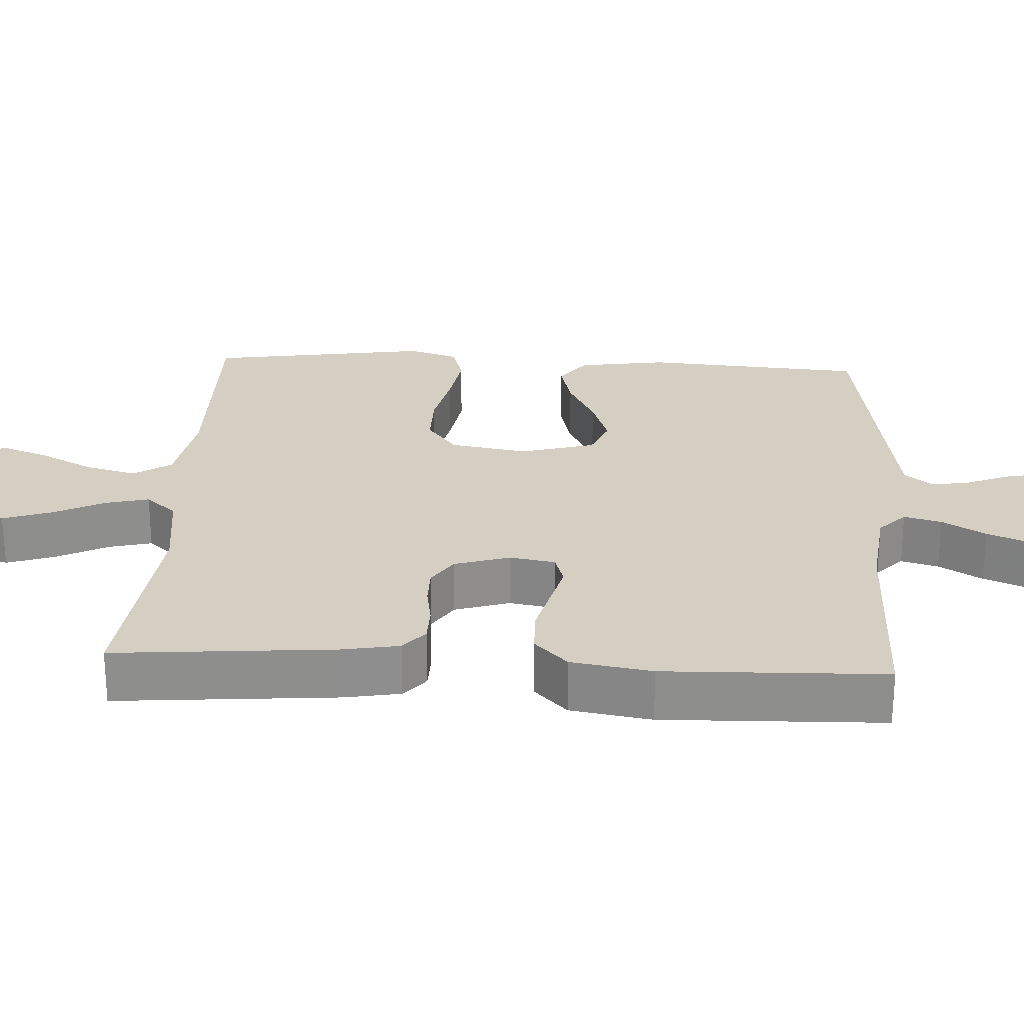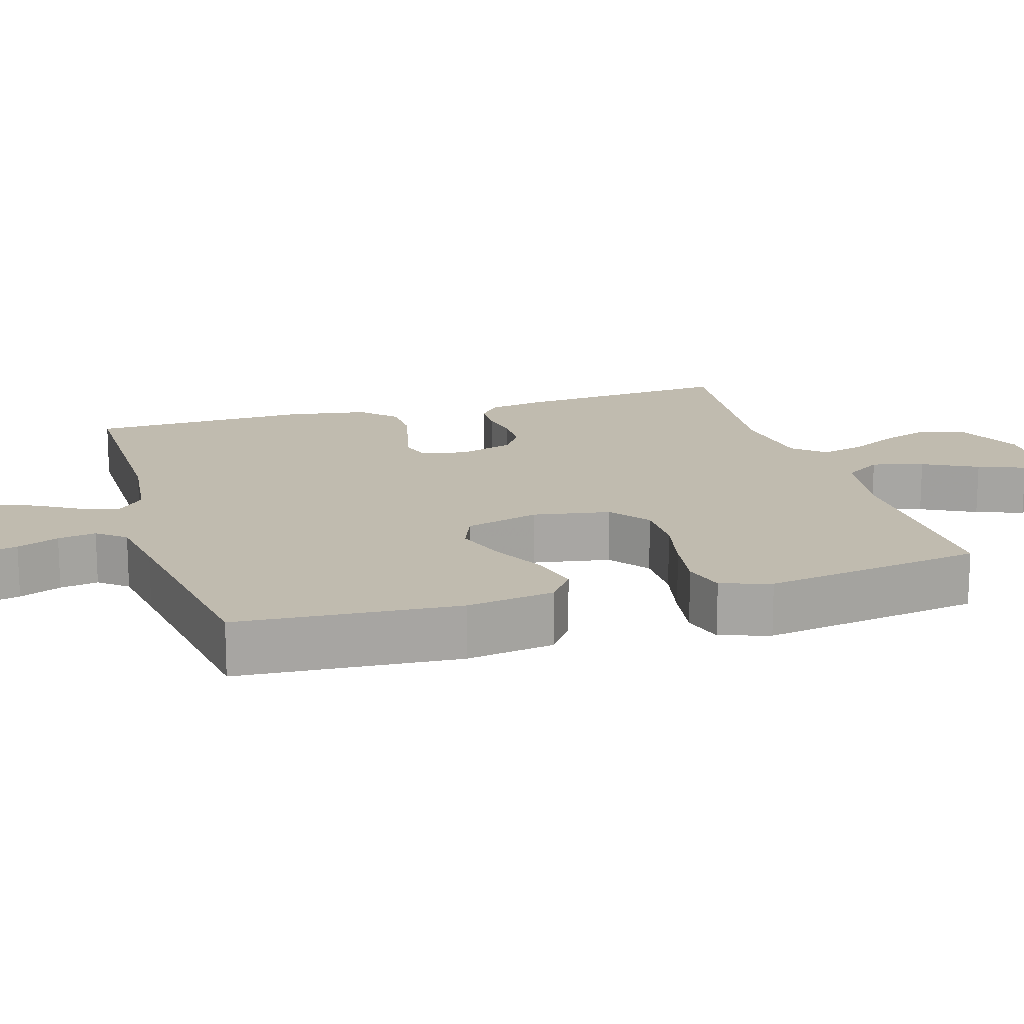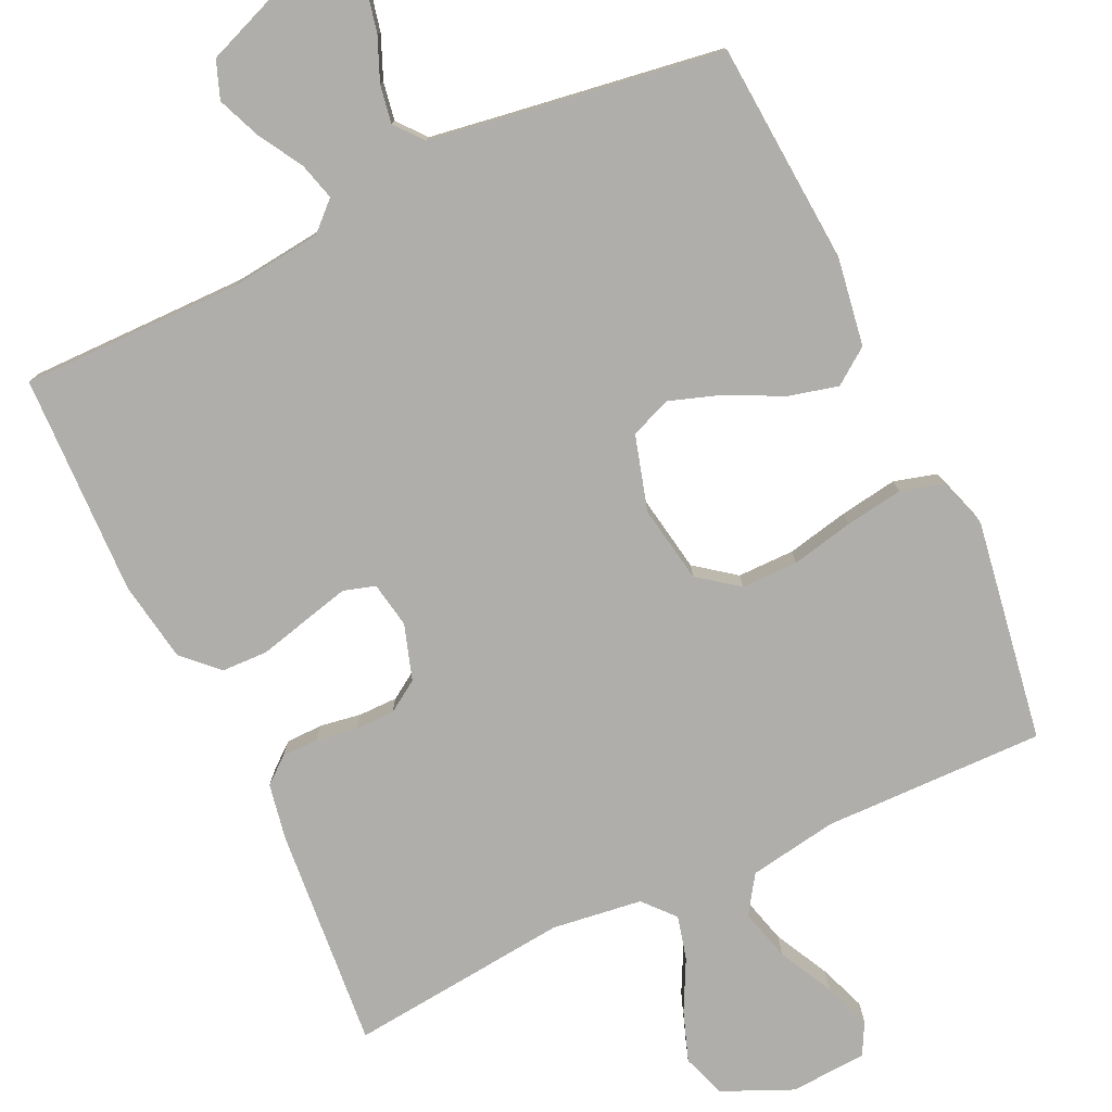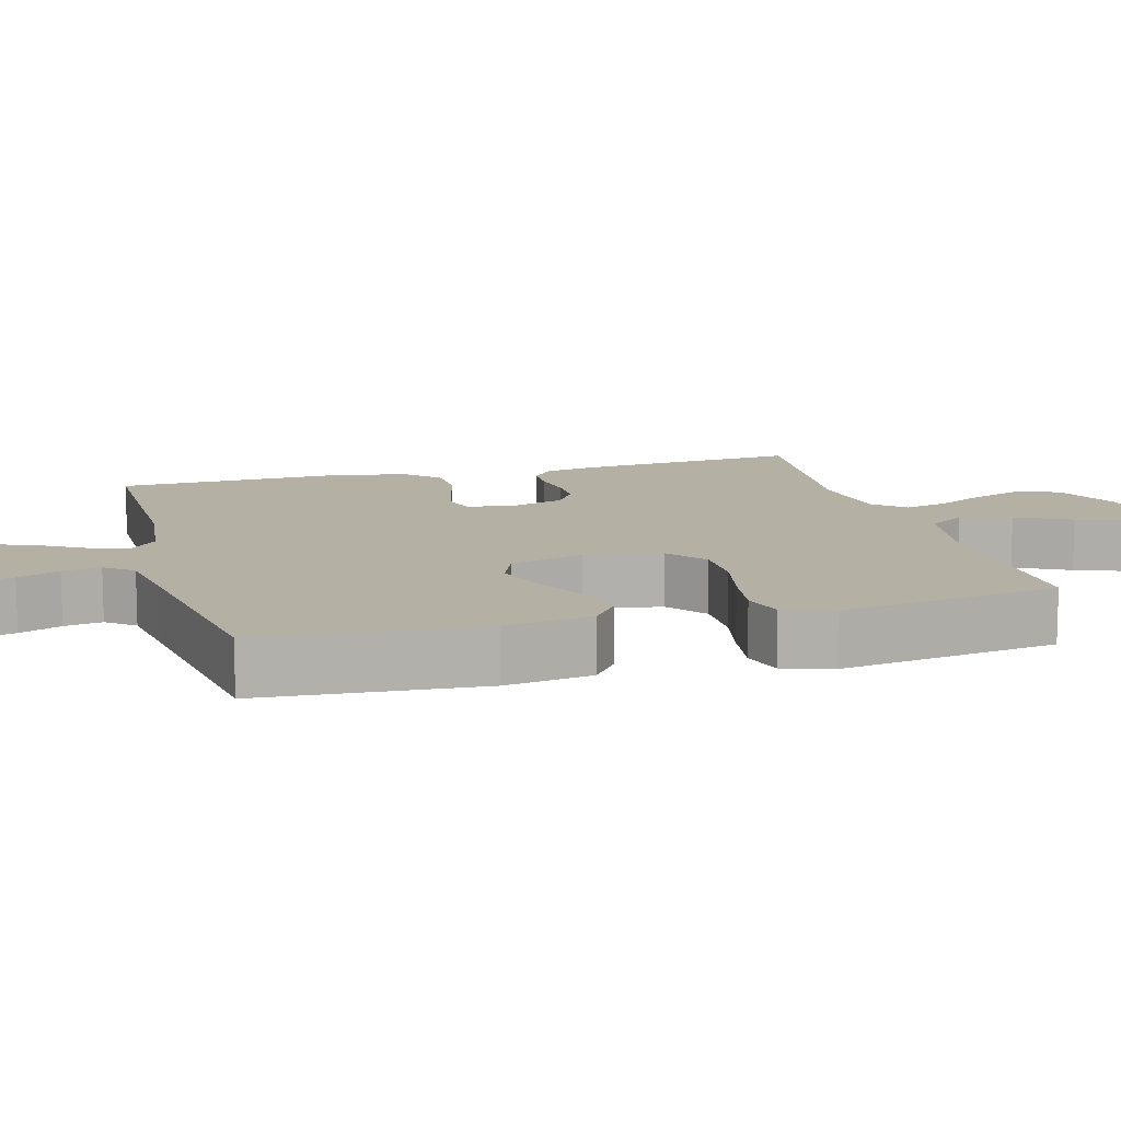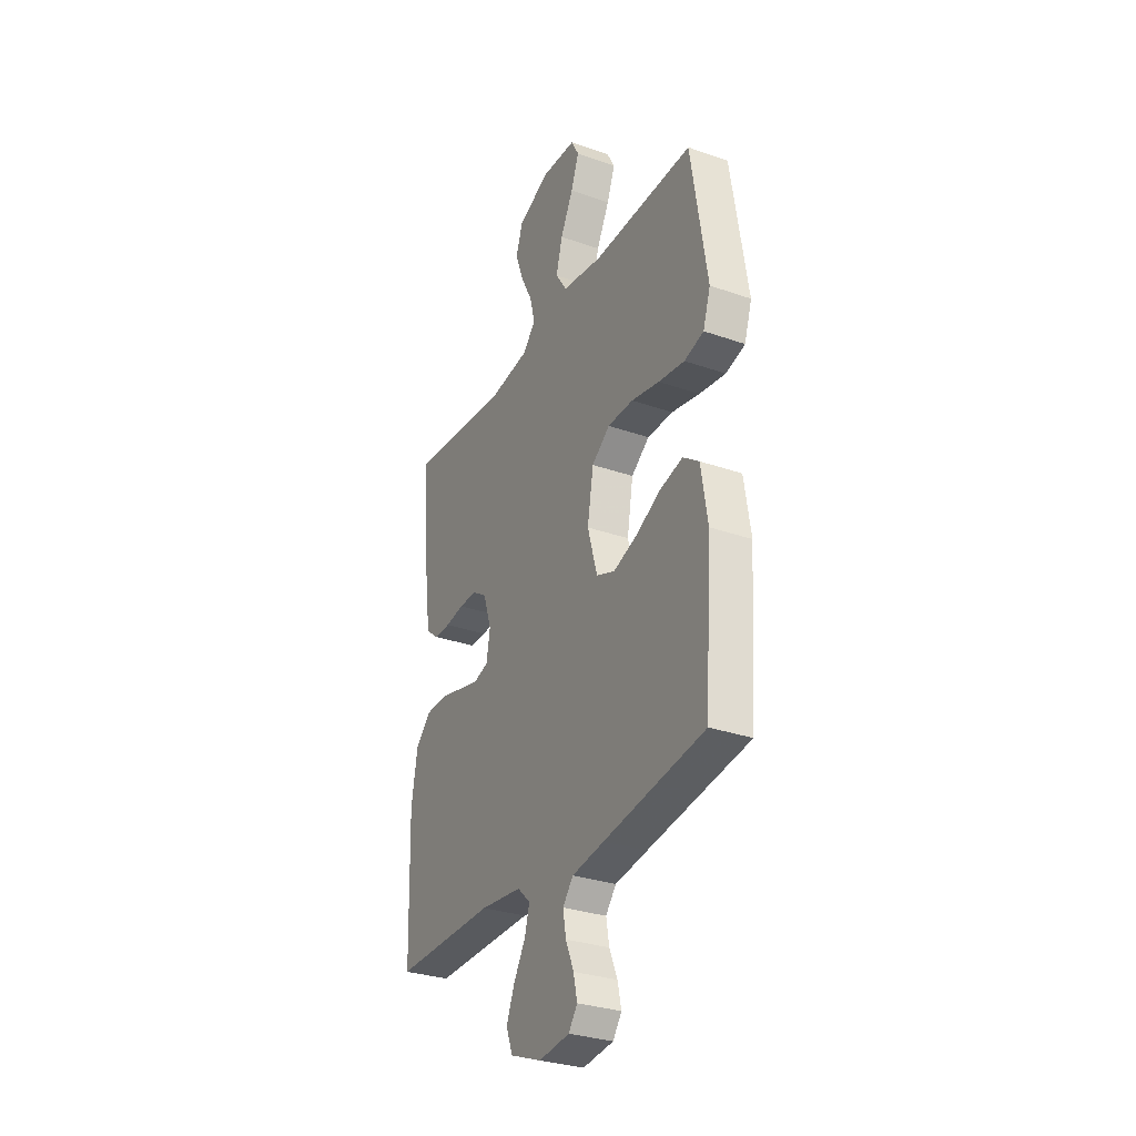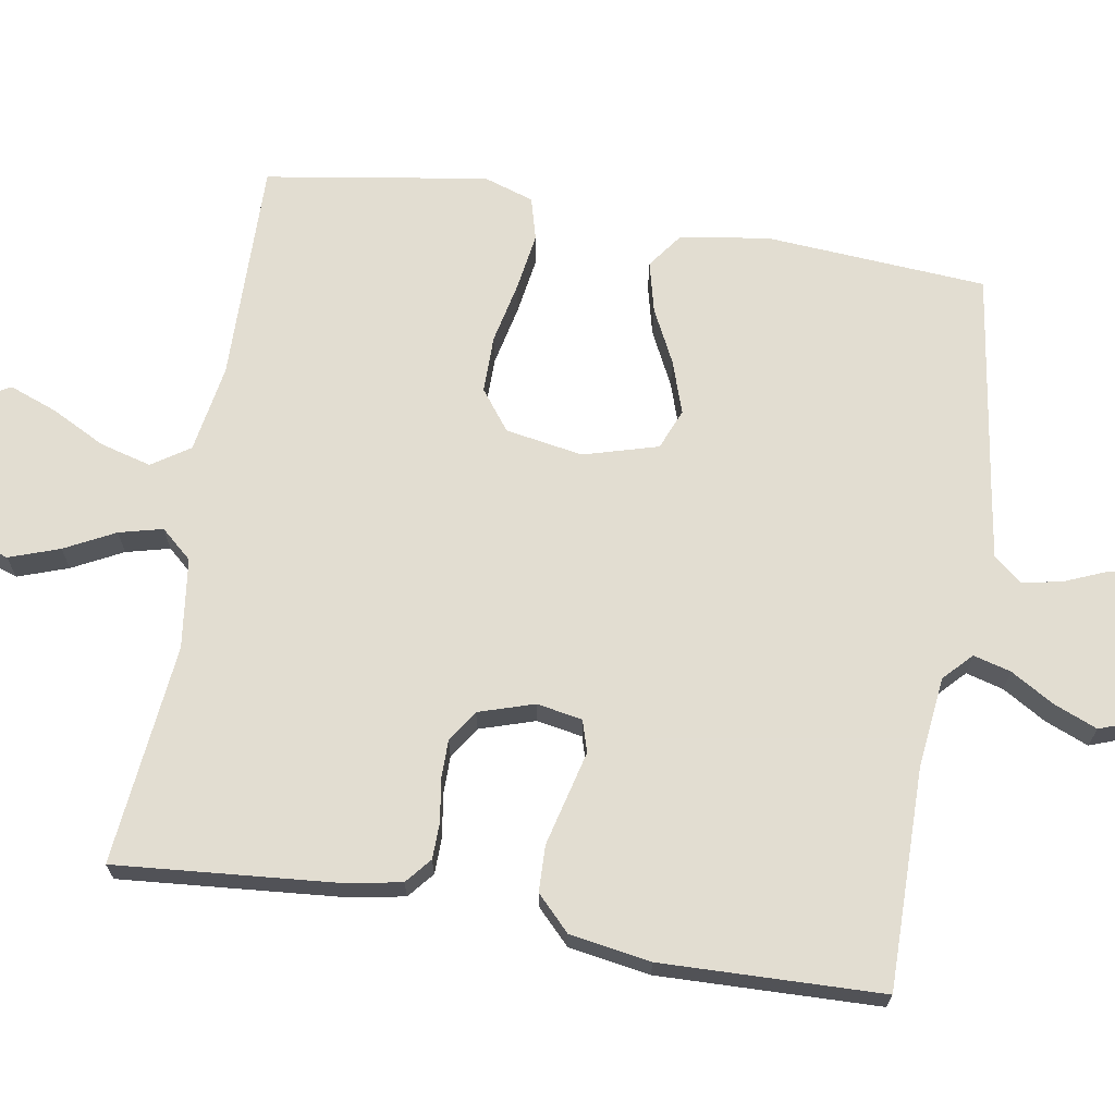
<metadata>
{"format":"obj","ext":"obj","renderer":"f3d","projection":"perspective","resolution":1024,"background":"white","views":[{"elev":25.4,"azim":93.2,"up":"+Y"},{"elev":16.1,"azim":-106.7,"up":"+Y"},{"elev":-77.8,"azim":-154.8,"up":"+Y"},{"elev":11.6,"azim":-105.4,"up":"+Y"},{"elev":-30.7,"azim":-116.8,"up":"+Z"},{"elev":68.4,"azim":99.6,"up":"+Y"}]}
</metadata>
<code>
v 0.5 0.07 -0.5
v 0.2 0.07 -0.498
v 0.077 0.07 -0.512
v 0.039 0.07 -0.548
v 0.053 0.07 -0.599
v 0.088 0.07 -0.658
v 0.112 0.07 -0.717
v 0.093 0.07 -0.768
v 0 0.07 -0.804
v -0.091 0.07 -0.793
v -0.117 0.07 -0.757
v -0.106 0.07 -0.707
v -0.082 0.07 -0.65
v -0.073 0.07 -0.598
v -0.104 0.07 -0.56
v -0.2 0.07 -0.545
v -0.5 0.07 -0.5
v -0.521 0.07 -0.2
v -0.502 0.07 -0.08
v -0.454 0.07 -0.045
v -0.386 0.07 -0.062
v -0.312 0.07 -0.099
v -0.241 0.07 -0.123
v -0.186 0.07 -0.101
v -0.157 0.07 0
v -0.175 0.07 0.105
v -0.229 0.07 0.146
v -0.306 0.07 0.146
v -0.39 0.07 0.128
v -0.468 0.07 0.116
v -0.526 0.07 0.132
v -0.548 0.07 0.2
v -0.5 0.07 0.5
v -0.2 0.07 0.495
v -0.08 0.07 0.515
v -0.046 0.07 0.566
v -0.065 0.07 0.636
v -0.103 0.07 0.71
v -0.127 0.07 0.774
v -0.104 0.07 0.817
v 0 0.07 0.823
v 0.095 0.07 0.781
v 0.115 0.07 0.722
v 0.091 0.07 0.654
v 0.056 0.07 0.586
v 0.041 0.07 0.527
v 0.078 0.07 0.485
v 0.2 0.07 0.469
v 0.5 0.07 0.5
v 0.474 0.07 0.2
v 0.46 0.07 0.124
v 0.425 0.07 0.095
v 0.375 0.07 0.094
v 0.319 0.07 0.103
v 0.266 0.07 0.103
v 0.223 0.07 0.075
v 0.199 0.07 0
v 0.21 0.07 -0.062
v 0.253 0.07 -0.075
v 0.314 0.07 -0.06
v 0.382 0.07 -0.043
v 0.445 0.07 -0.045
v 0.491 0.07 -0.09
v 0.509 0.07 -0.2
v 0.5 0 -0.5
v 0.2 0 -0.498
v 0.077 0 -0.512
v 0.039 0 -0.548
v 0.053 0 -0.599
v 0.088 0 -0.658
v 0.112 0 -0.717
v 0.093 0 -0.768
v 0 0 -0.804
v -0.091 0 -0.793
v -0.117 0 -0.757
v -0.106 0 -0.707
v -0.082 0 -0.65
v -0.073 0 -0.598
v -0.104 0 -0.56
v -0.2 0 -0.545
v -0.5 0 -0.5
v -0.521 0 -0.2
v -0.502 0 -0.08
v -0.454 0 -0.045
v -0.386 0 -0.062
v -0.312 0 -0.099
v -0.241 0 -0.123
v -0.186 0 -0.101
v -0.157 0 0
v -0.175 0 0.105
v -0.229 0 0.146
v -0.306 0 0.146
v -0.39 0 0.128
v -0.468 0 0.116
v -0.526 0 0.132
v -0.548 0 0.2
v -0.5 0 0.5
v -0.2 0 0.495
v -0.08 0 0.515
v -0.046 0 0.566
v -0.065 0 0.636
v -0.103 0 0.71
v -0.127 0 0.774
v -0.104 0 0.817
v 0 0 0.823
v 0.095 0 0.781
v 0.115 0 0.722
v 0.091 0 0.654
v 0.056 0 0.586
v 0.041 0 0.527
v 0.078 0 0.485
v 0.2 0 0.469
v 0.5 0 0.5
v 0.474 0 0.2
v 0.46 0 0.124
v 0.425 0 0.095
v 0.375 0 0.094
v 0.319 0 0.103
v 0.266 0 0.103
v 0.223 0 0.075
v 0.199 0 0
v 0.21 0 -0.062
v 0.253 0 -0.075
v 0.314 0 -0.06
v 0.382 0 -0.043
v 0.445 0 -0.045
v 0.491 0 -0.09
v 0.509 0 -0.2
f 64 1 2
f 63 64 2
f 62 63 2
f 61 62 2
f 60 61 2
f 59 60 2 3
f 58 59 3 4
f 57 58 4
f 52 53 54
f 51 52 54
f 50 51 54
f 49 50 54
f 48 49 54
f 47 48 54 55
f 46 47 55 56
f 43 44 45
f 42 43 45
f 41 42 45
f 40 41 45
f 39 40 45
f 38 39 45
f 37 38 45
f 36 37 45 46
f 46 56 57
f 36 46 57
f 35 36 57
f 32 33 34
f 31 32 34
f 30 31 34
f 29 30 34
f 28 29 34
f 27 28 34 35
f 20 21 22
f 19 20 22
f 18 19 22
f 17 18 22
f 16 17 22
f 15 16 22 23
f 14 15 23 24
f 11 12 13
f 10 11 13
f 9 10 13
f 8 9 13
f 7 8 13
f 6 7 13
f 5 6 13
f 4 5 13 14
f 14 24 25
f 4 14 25
f 57 4 25
f 26 27 35 57
f 25 26 57
f 66 65 128
f 66 128 127
f 66 127 126
f 66 126 125
f 66 125 124
f 67 66 124 123
f 68 67 123 122
f 68 122 121
f 118 117 116
f 118 116 115
f 118 115 114
f 118 114 113
f 118 113 112
f 119 118 112 111
f 120 119 111 110
f 109 108 107
f 109 107 106
f 109 106 105
f 109 105 104
f 109 104 103
f 109 103 102
f 109 102 101
f 110 109 101 100
f 121 120 110
f 121 110 100
f 121 100 99
f 98 97 96
f 98 96 95
f 98 95 94
f 98 94 93
f 98 93 92
f 99 98 92 91
f 86 85 84
f 86 84 83
f 86 83 82
f 86 82 81
f 86 81 80
f 87 86 80 79
f 88 87 79 78
f 77 76 75
f 77 75 74
f 77 74 73
f 77 73 72
f 77 72 71
f 77 71 70
f 77 70 69
f 78 77 69 68
f 89 88 78
f 89 78 68
f 89 68 121
f 121 99 91 90
f 121 90 89
f 1 65 66 2
f 2 66 67 3
f 3 67 68 4
f 4 68 69 5
f 5 69 70 6
f 6 70 71 7
f 7 71 72 8
f 8 72 73 9
f 9 73 74 10
f 10 74 75 11
f 11 75 76 12
f 12 76 77 13
f 13 77 78 14
f 14 78 79 15
f 15 79 80 16
f 16 80 81 17
f 17 81 82 18
f 18 82 83 19
f 19 83 84 20
f 20 84 85 21
f 21 85 86 22
f 22 86 87 23
f 23 87 88 24
f 24 88 89 25
f 25 89 90 26
f 26 90 91 27
f 27 91 92 28
f 28 92 93 29
f 29 93 94 30
f 30 94 95 31
f 31 95 96 32
f 32 96 97 33
f 33 97 98 34
f 34 98 99 35
f 35 99 100 36
f 36 100 101 37
f 37 101 102 38
f 38 102 103 39
f 39 103 104 40
f 40 104 105 41
f 41 105 106 42
f 42 106 107 43
f 43 107 108 44
f 44 108 109 45
f 45 109 110 46
f 46 110 111 47
f 47 111 112 48
f 48 112 113 49
f 49 113 114 50
f 50 114 115 51
f 51 115 116 52
f 52 116 117 53
f 53 117 118 54
f 54 118 119 55
f 55 119 120 56
f 56 120 121 57
f 57 121 122 58
f 58 122 123 59
f 59 123 124 60
f 60 124 125 61
f 61 125 126 62
f 62 126 127 63
f 63 127 128 64
f 64 128 65 1

</code>
